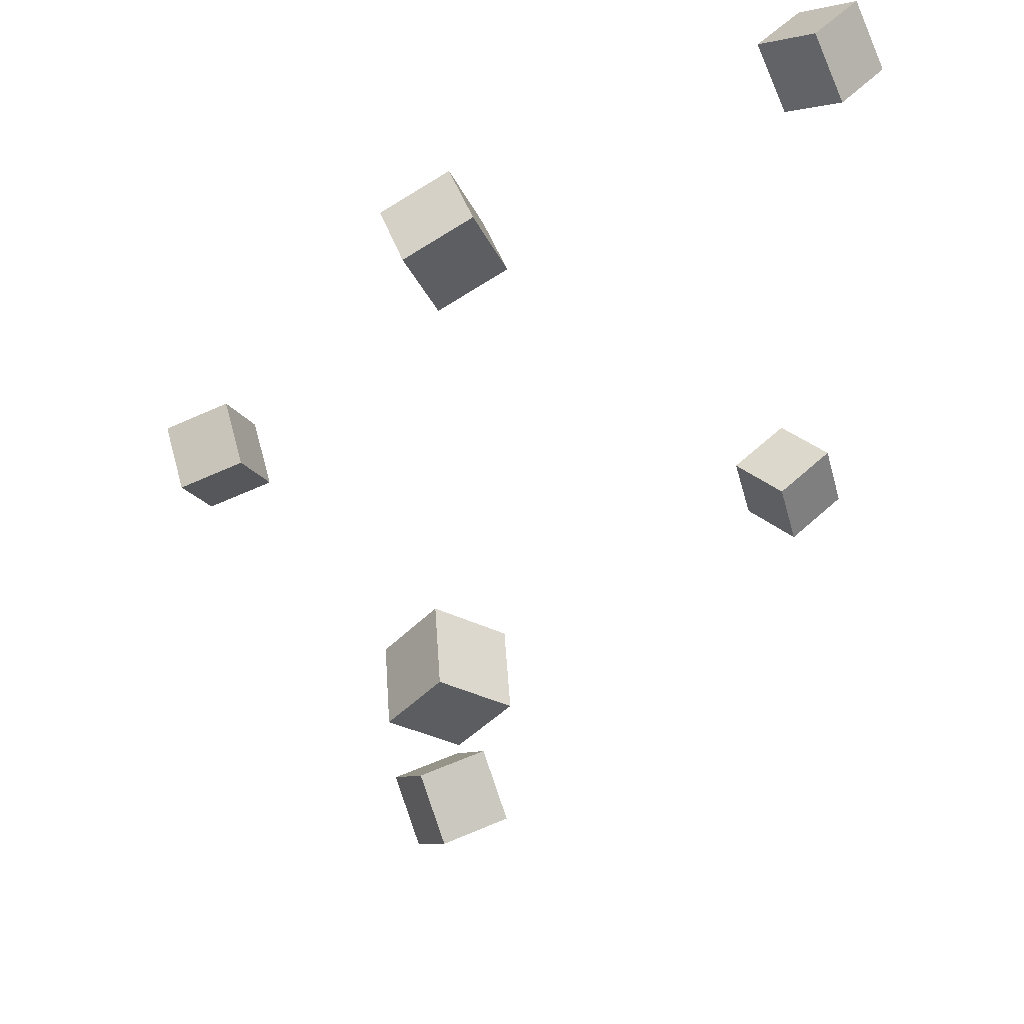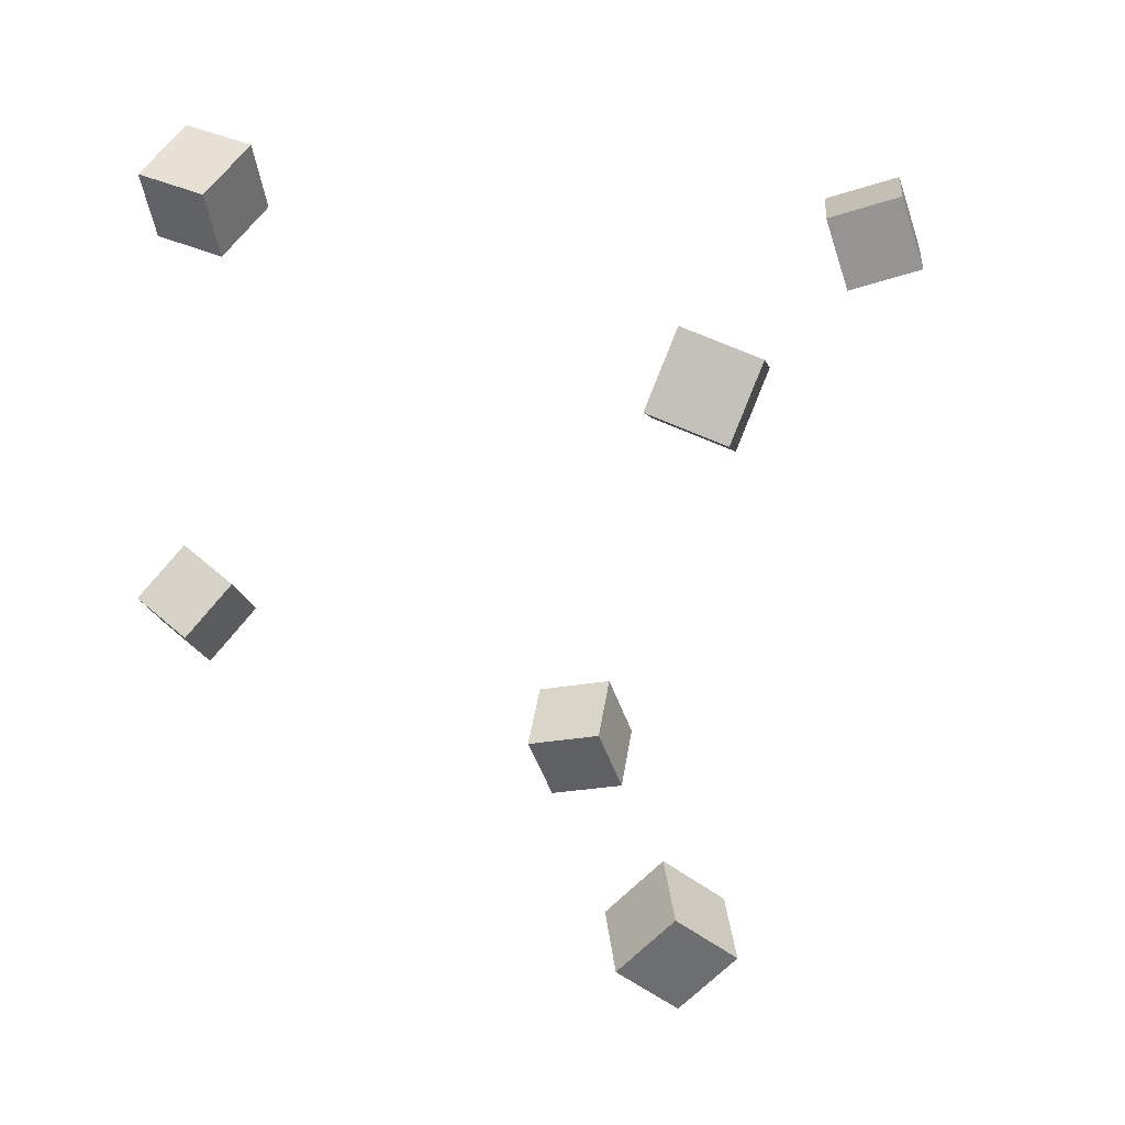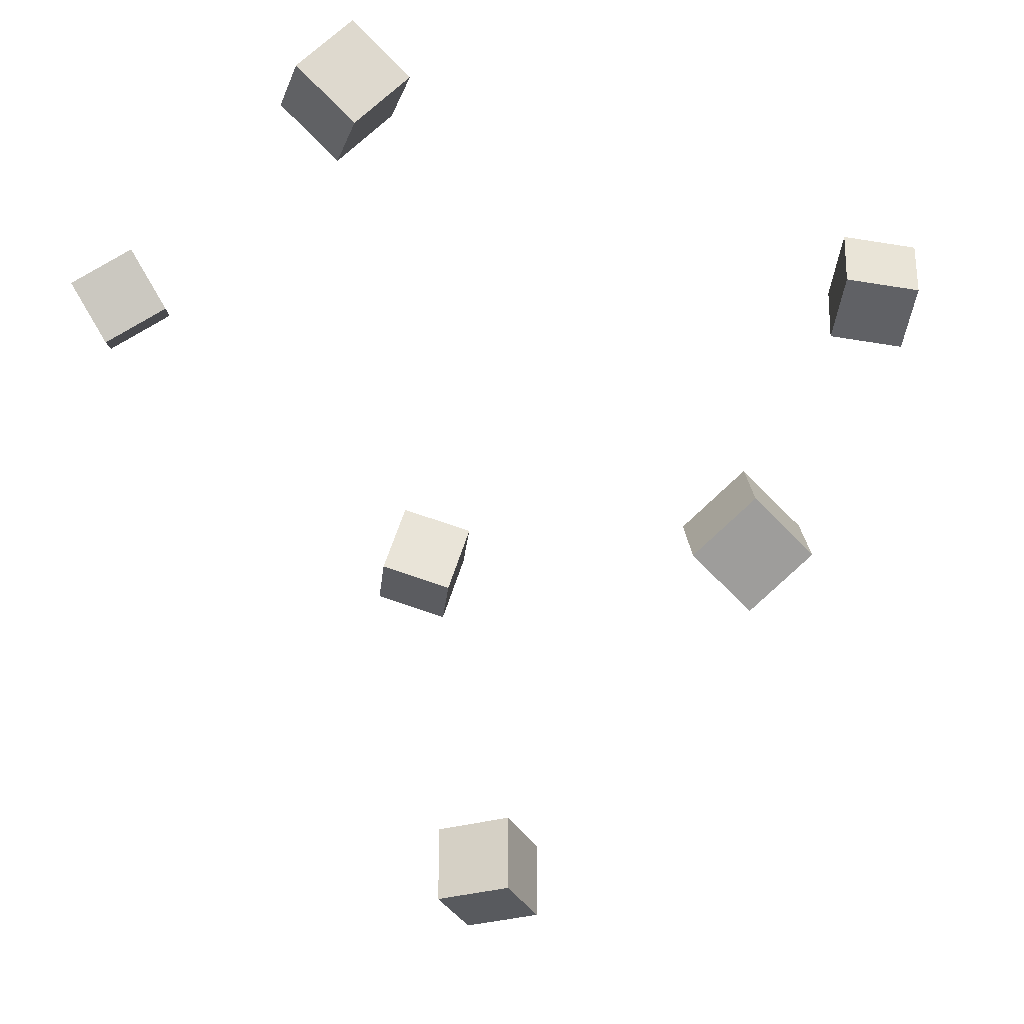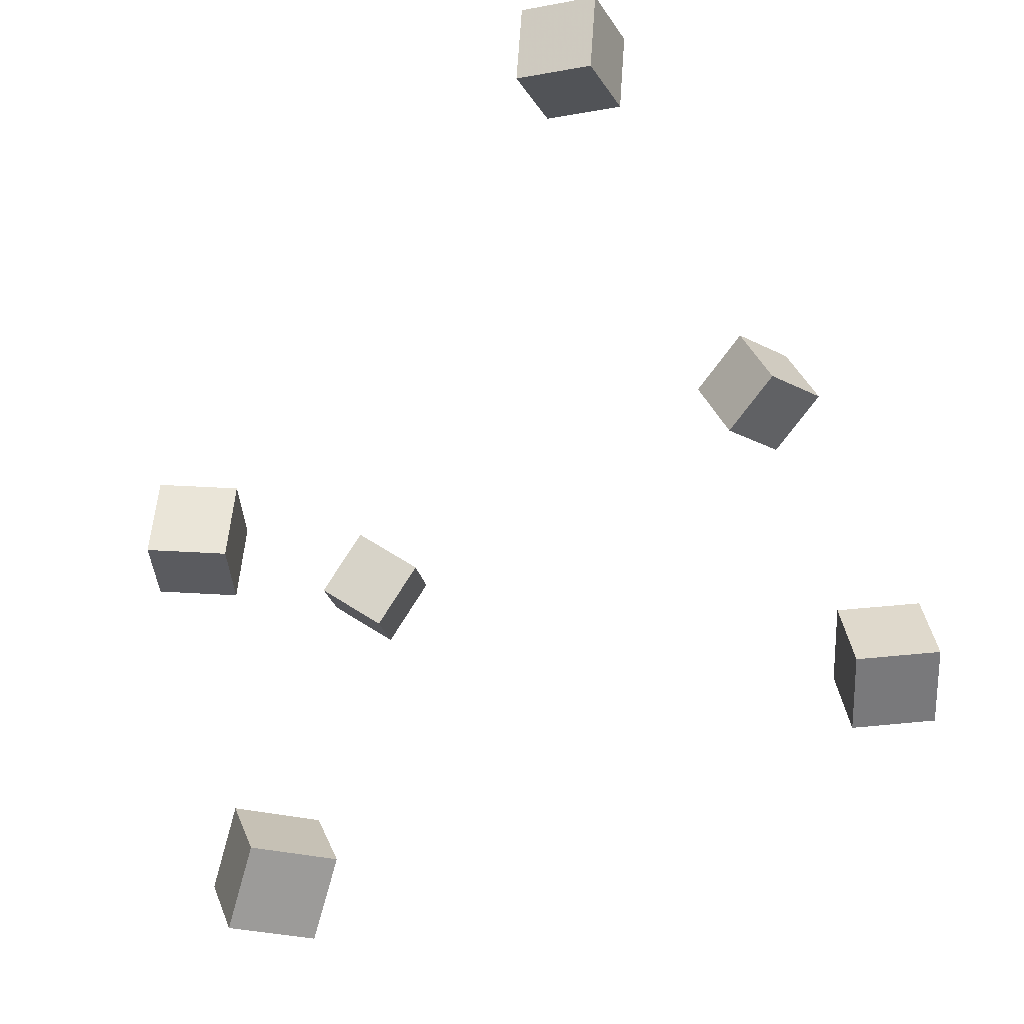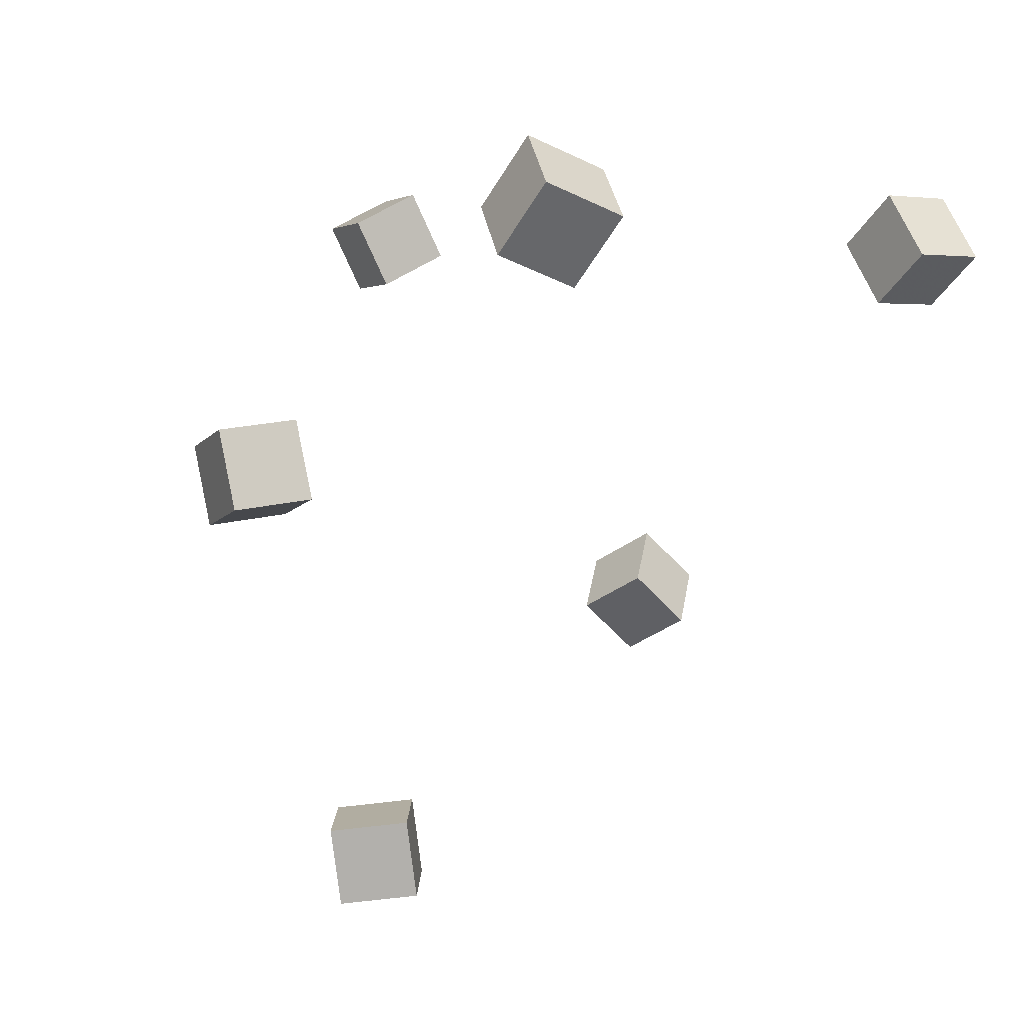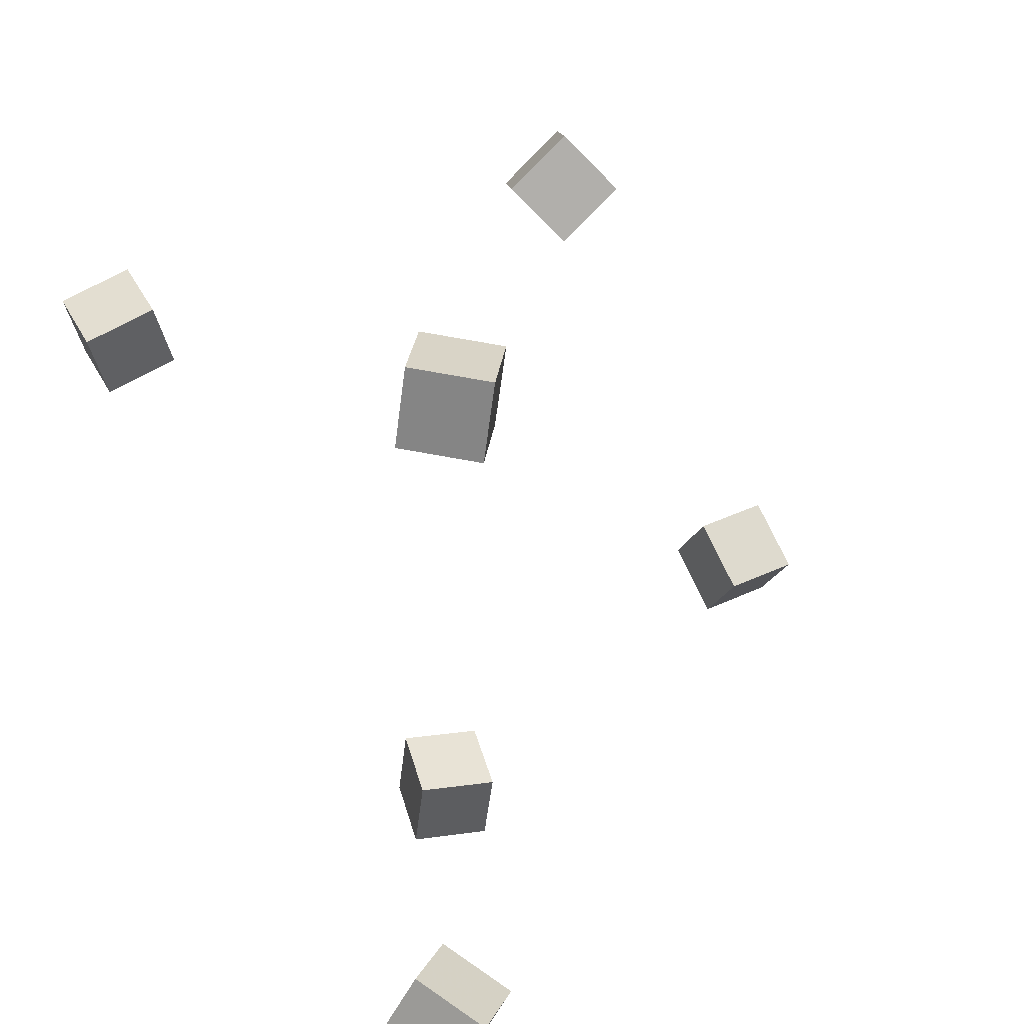
<metadata>
{"format":"obj","ext":"obj","renderer":"f3d","projection":"perspective","resolution":1024,"background":"white","views":[{"elev":-42.7,"azim":6.4,"up":"+Z"},{"elev":43.0,"azim":170.4,"up":"+Y"},{"elev":-23.7,"azim":155.9,"up":"+Z"},{"elev":74.5,"azim":75.8,"up":"+Z"},{"elev":8.3,"azim":45.3,"up":"+Z"},{"elev":23.0,"azim":55.1,"up":"+Y"}]}
</metadata>
<code>
v -0.3505 0.1691 0.1818
v -0.3661 0.1446 0.2447
v -0.3338 0.2302 0.2097
v -0.3494 0.2057 0.2726
v -0.2849 0.1476 0.1897
v -0.3005 0.1231 0.2526
v -0.2682 0.2087 0.2176
v -0.2838 0.1842 0.2805
f 1.0 7.0 5.0
f 1.0 3.0 7.0
f 1.0 4.0 3.0
f 1.0 2.0 4.0
f 3.0 8.0 7.0
f 3.0 4.0 8.0
f 5.0 7.0 8.0
f 5.0 8.0 6.0
f 1.0 5.0 6.0
f 1.0 6.0 2.0
f 2.0 6.0 8.0
f 2.0 8.0 4.0
v -0.0527 -0.2662 0.007983
v -0.07458 -0.2642 0.07405
v -0.03108 -0.2002 0.01309
v -0.05296 -0.1981 0.07916
v 0.00988 -0.2883 0.02939
v -0.012 -0.2863 0.09546
v 0.03149 -0.2223 0.0345
v 0.009618 -0.2202 0.1006
f 9.0 15.0 13.0
f 9.0 11.0 15.0
f 9.0 12.0 11.0
f 9.0 10.0 12.0
f 11.0 16.0 15.0
f 11.0 12.0 16.0
f 13.0 15.0 16.0
f 13.0 16.0 14.0
f 9.0 13.0 14.0
f 9.0 14.0 10.0
f 10.0 14.0 16.0
f 10.0 16.0 12.0
v -0.07841 -0.09055 -0.3479
v -0.0823 -0.09873 -0.2789
v -0.02807 -0.04338 -0.3395
v -0.03195 -0.05156 -0.2704
v -0.03058 -0.141 -0.3512
v -0.03447 -0.1492 -0.2822
v 0.01976 -0.09384 -0.3428
v 0.01588 -0.102 -0.2737
f 17.0 23.0 21.0
f 17.0 19.0 23.0
f 17.0 20.0 19.0
f 17.0 18.0 20.0
f 19.0 24.0 23.0
f 19.0 20.0 24.0
f 21.0 23.0 24.0
f 21.0 24.0 22.0
f 17.0 21.0 22.0
f 17.0 22.0 18.0
f 18.0 22.0 24.0
f 18.0 24.0 20.0
v 0.3154 -0.2797 0.251
v 0.2648 -0.2476 0.2849
v 0.3363 -0.2195 0.2252
v 0.2857 -0.1874 0.2591
v 0.3571 -0.271 0.3051
v 0.3064 -0.2389 0.339
v 0.378 -0.2108 0.2794
v 0.3273 -0.1787 0.3132
f 25.0 31.0 29.0
f 25.0 27.0 31.0
f 25.0 28.0 27.0
f 25.0 26.0 28.0
f 27.0 32.0 31.0
f 27.0 28.0 32.0
f 29.0 31.0 32.0
f 29.0 32.0 30.0
f 25.0 29.0 30.0
f 25.0 30.0 26.0
f 26.0 30.0 32.0
f 26.0 32.0 28.0
v 0.2636 0.253 0.19
v 0.2188 0.2626 0.2412
v 0.2736 0.3204 0.186
v 0.2288 0.3301 0.2373
v 0.3147 0.248 0.2356
v 0.2699 0.2577 0.2868
v 0.3247 0.3155 0.2316
v 0.2799 0.3251 0.2829
f 33.0 39.0 37.0
f 33.0 35.0 39.0
f 33.0 36.0 35.0
f 33.0 34.0 36.0
f 35.0 40.0 39.0
f 35.0 36.0 40.0
f 37.0 39.0 40.0
f 37.0 40.0 38.0
f 33.0 37.0 38.0
f 33.0 38.0 34.0
f 34.0 38.0 40.0
f 34.0 40.0 36.0
v -0.1397 0.3108 -0.1006
v -0.08084 0.3239 -0.06612
v -0.1223 0.3583 -0.1484
v -0.06347 0.3715 -0.1139
v -0.107 0.2616 -0.1377
v -0.04813 0.2747 -0.1032
v -0.0896 0.3091 -0.1854
v -0.03076 0.3222 -0.151
f 41.0 47.0 45.0
f 41.0 43.0 47.0
f 41.0 44.0 43.0
f 41.0 42.0 44.0
f 43.0 48.0 47.0
f 43.0 44.0 48.0
f 45.0 47.0 48.0
f 45.0 48.0 46.0
f 41.0 45.0 46.0
f 41.0 46.0 42.0
f 42.0 46.0 48.0
f 42.0 48.0 44.0

</code>
